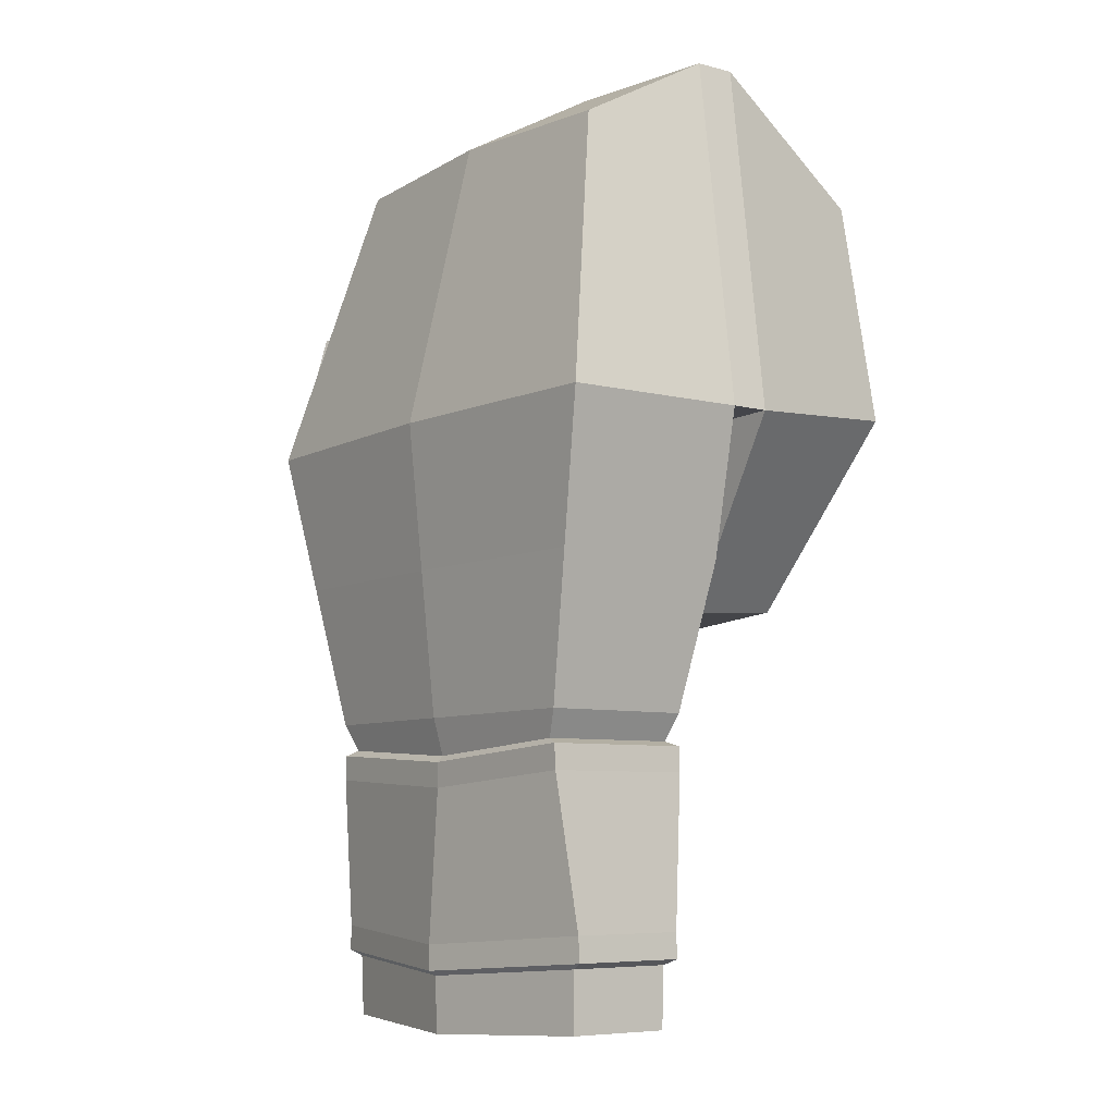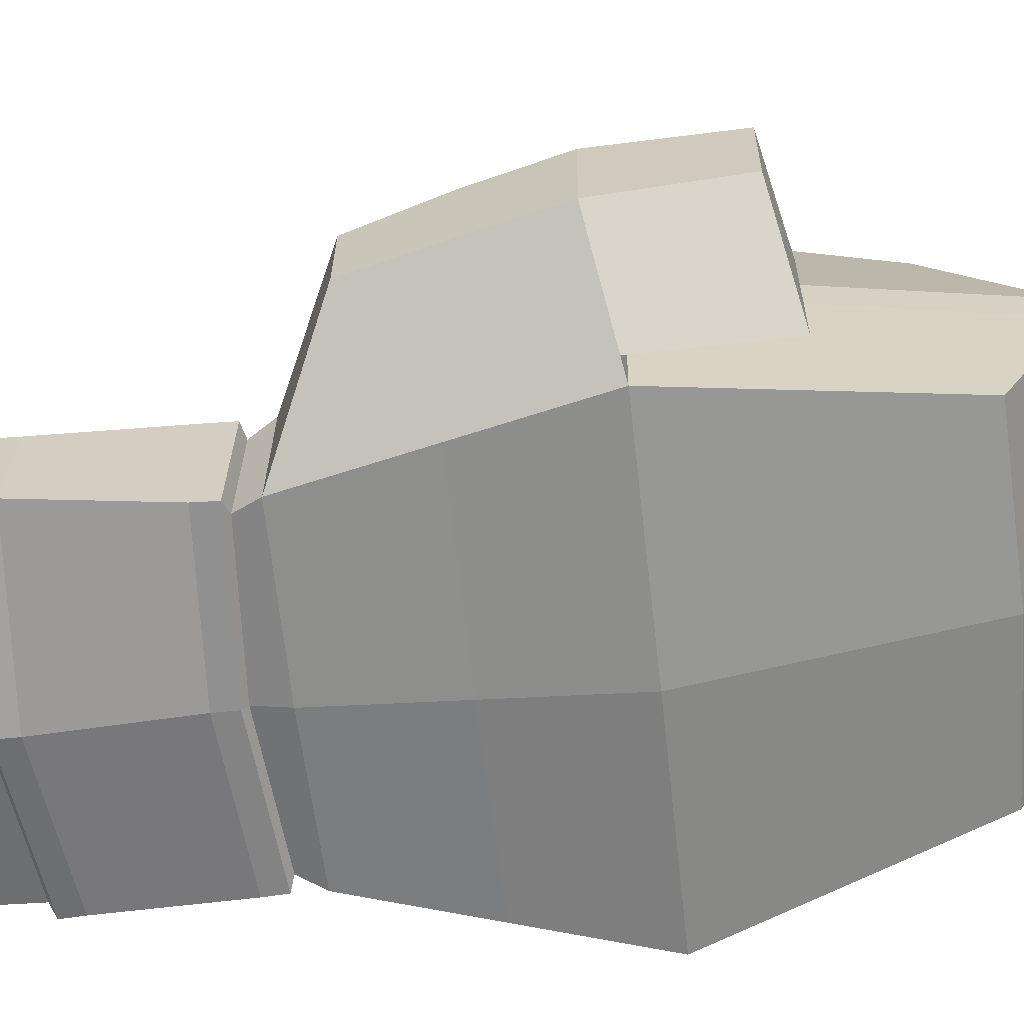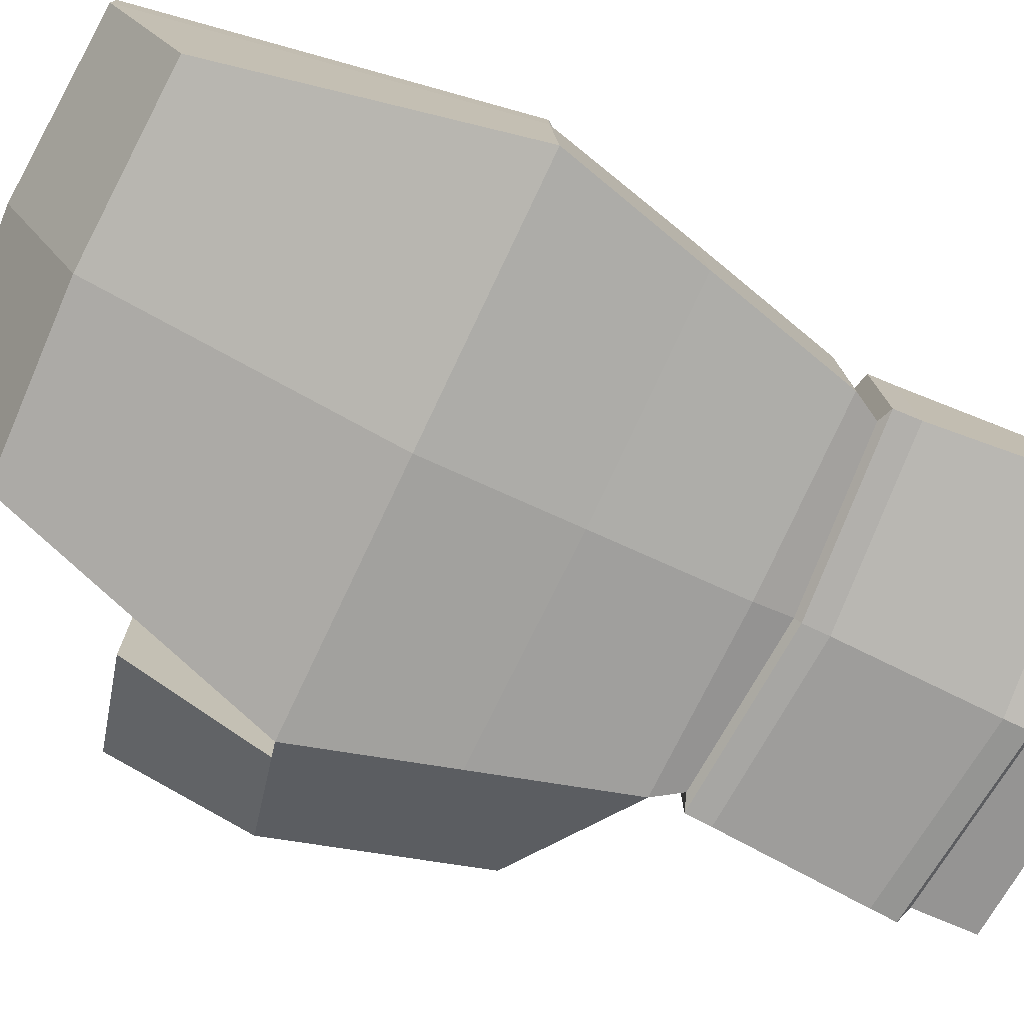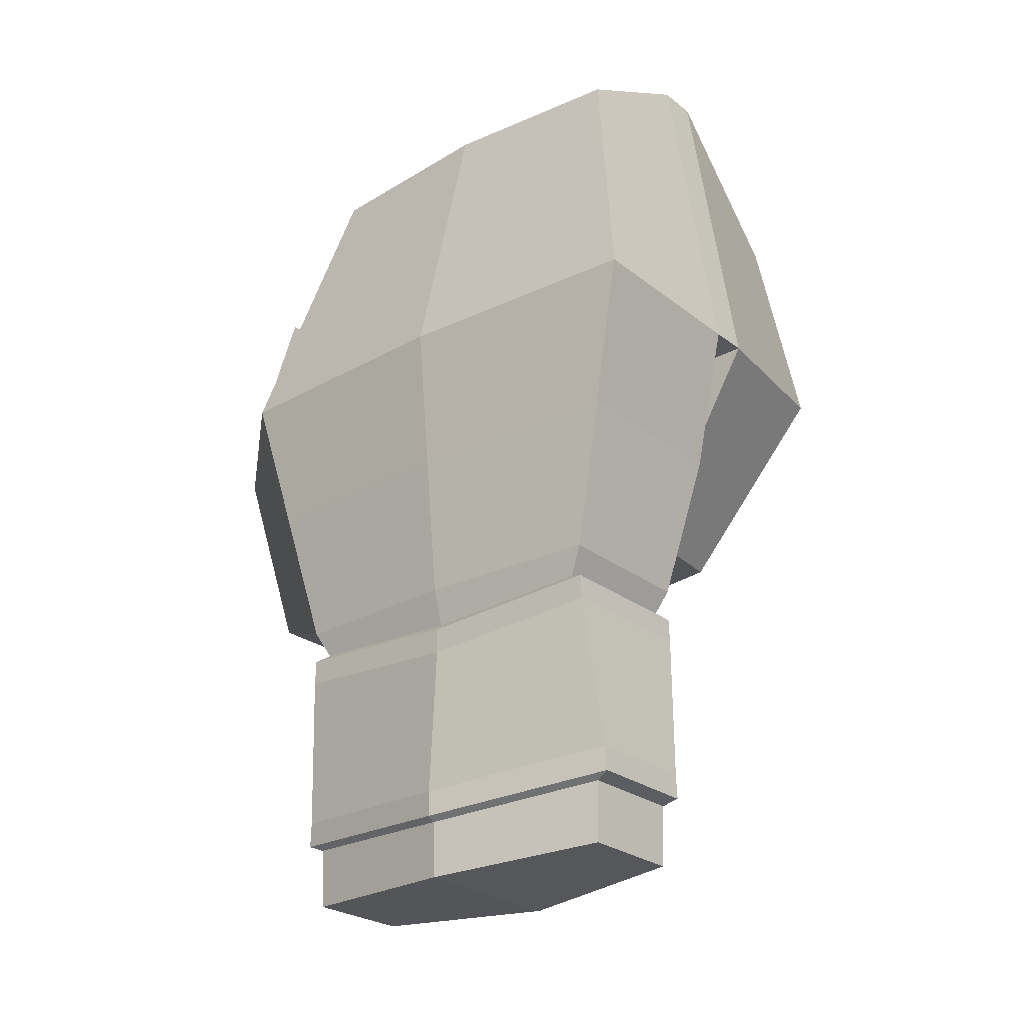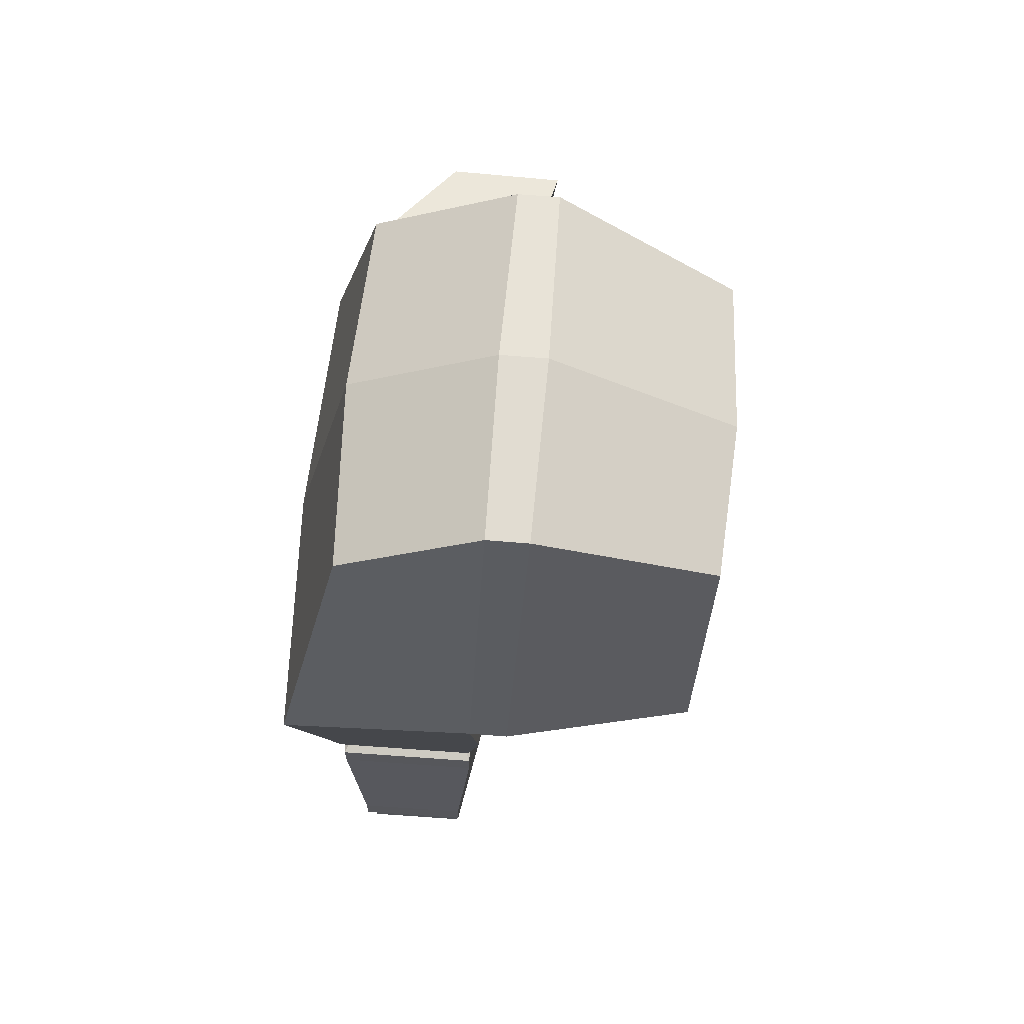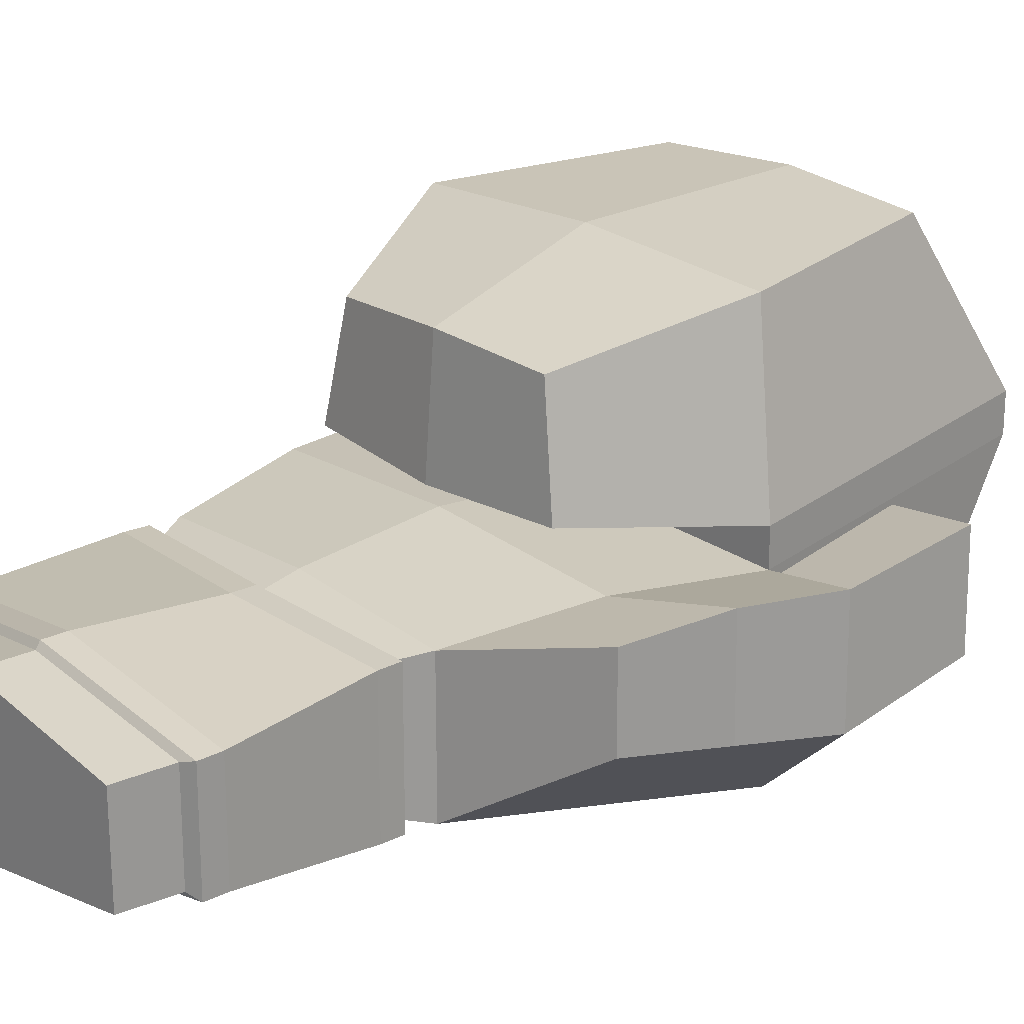
<metadata>
{"format":"obj","ext":"obj","renderer":"f3d","projection":"perspective","resolution":1024,"background":"white","views":[{"elev":-7.5,"azim":53.1,"up":"+Z"},{"elev":-63.7,"azim":-83.5,"up":"+Y"},{"elev":-76.7,"azim":64.6,"up":"+Y"},{"elev":-25.9,"azim":39.6,"up":"+Z"},{"elev":65.7,"azim":94.7,"up":"+Z"},{"elev":21.8,"azim":-129.3,"up":"+Y"}]}
</metadata>
<code>
o SingleGlove_Cube.001
v 0.1827 -0.05497 -0.1825
v 0.1815 0.09698 -0.1819
v 0.2577 -0.08617 0.1076
v 0.2524 0.1494 0.1105
v -0.321 0.03559 -0.1147
v -0.3204 0.1294 -0.1143
v -0.3723 0.01429 0.08347
v -0.2523 0.1494 0.1105
v 0.1827 -0.05497 -0.1825
v 0.1815 0.09698 -0.1819
v -0.1815 0.09698 -0.1819
v -0.1827 -0.05497 -0.1825
v 0.187 0.1665 0.4739
v 0.191 -0.01909 0.3949
v -0.1872 -0.01909 0.3949
v -0.1832 0.1665 0.4739
v 0.2153 0.3368 0.1271
v -0.215 0.3368 0.1271
v 0.1596 0.3471 0.3669
v -0.1561 0.3471 0.3669
v 0.1125 0.1762 -0.07373
v -0.1945 0.1762 -0.07373
v 0.08995 0.2966 -0.06364
v -0.1718 0.2966 -0.06364
v 0.2202 -0.07057 -0.03748
v 0.2169 0.1151 -0.03572
v -0.3469 0.02481 -0.01439
v -0.3447 0.1419 -0.0139
v 0.1824 -0.05369 -0.2147
v 0.1812 0.0971 -0.2138
v -0.1812 0.0971 -0.2138
v -0.1824 -0.05369 -0.2147
v 0.2524 0.1102 0.1105
v -0.3687 0.1386 0.08535
v 0.187 0.125 0.4739
v -0.1832 0.1251 0.4739
v -0.2523 0.1102 0.1105
v -0.2577 -0.08617 0.1076
v -0.2202 -0.07057 -0.03748
v -0.2169 0.1151 -0.03572
v -0.1815 0.09698 -0.1819
v -0.1827 -0.05497 -0.1825
v -0.2709 0.1147 0.1065
v -0.2761 -0.07009 0.1037
v -0.2405 -0.05531 -0.03379
v -0.2038 0.1022 -0.1711
v -0.2374 0.1193 -0.03223
v -0.2049 -0.04048 -0.1717
v -0.3647 0.1559 0.2277
v -0.3687 0.04083 0.2256
v -0.256 0.1338 0.2512
v -0.2617 -0.03728 0.2481
v 0 -0.09697 0.1082
v 2e-05 0.118 0.103
v 0 -0.06573 -0.1837
v 0 0.1077 -0.1833
v 0 -0.0658 -0.1826
v 0 0.1078 -0.1819
v 0.00194 -0.02771 0.4014
v 0.00192 0.1224 0.4844
v 0.00016 0.3476 0.1257
v 0.00178 0.3566 0.3721
v -0.041 0.1695 -0.0822
v -0.04092 0.3038 -0.07176
v 1e-05 0.1259 -0.0362
v 0 -0.08133 -0.03864
v 0 -0.06113 -0.227
v 0 0.1046 -0.2259
v 2.1e-05 0.1423 0.1023
v 0.00192 0.1694 0.4844
v 0.1974 -0.03623 -0.4159
v 0.1961 0.08065 -0.4149
v -0.1815 0.07602 -0.4207
v -0.1974 -0.03623 -0.4159
v 0 -0.06867 -0.4292
v 0 0.1132 -0.4281
v 0.1805 -0.03042 -0.4821
v 0.1793 0.07583 -0.4815
v -0.1793 0.07583 -0.4815
v -0.1805 -0.03042 -0.4821
v 0 -0.05986 -0.4897
v 0 0.1053 -0.489
v 0.1676 -0.04801 -0.2096
v 0.1665 0.09139 -0.2087
v -0.1665 0.09139 -0.2087
v -0.1676 -0.04801 -0.2096
v 0 -0.05501 -0.2208
v 0 0.09844 -0.2199
v 0.1827 -0.03156 -0.4217
v 0.1815 0.07602 -0.4207
v -0.1961 0.08065 -0.4149
v -0.1827 -0.03156 -0.4217
v 0 -0.06137 -0.4339
v 0 0.1059 -0.4329
v 0.1836 -0.05336 -0.2399
v 0.1824 0.09691 -0.2389
v -0.1824 0.09691 -0.2389
v -0.1836 -0.05336 -0.2399
v 0 -0.06054 -0.2522
v 0 0.1041 -0.2512
v 0.1962 -0.03658 -0.3907
v 0.1948 0.08082 -0.3897
v -0.1948 0.08082 -0.3897
v -0.1962 -0.03658 -0.3907
v 0 -0.06925 -0.404
v 0 0.1136 -0.4028
g SingleGlove_Cube.001_Mat1
f 25 26 33 3
f 53 3 14 59
f 27 28 6 5
f 56 2 10 58
f 66 39 42 55
f 65 26 2 56
f 58 10 84 88
f 42 41 11 12
f 2 1 9 10
f 55 42 12 57
f 59 60 36 15
f 8 16 20 18
f 3 33 35 14
f 37 38 15 36
f 61 18 20 62
f 70 13 19 62
f 17 4 21 23
f 13 4 17 19
f 63 22 24 64
f 8 18 24 22
f 69 8 22 63
f 61 17 23 64
f 54 33 26 65
f 53 38 39 66
f 7 34 28 27
f 1 2 26 25
f 12 11 85 86
f 57 12 86 87
f 10 9 83 84
f 36 16 8 37
f 60 35 13 70
f 33 4 13 35
f 54 69 4 33
f 43 44 38 37
f 44 45 39 38
f 46 47 40 41
f 48 46 41 42
f 45 48 42 39
f 47 43 37 40
f 28 34 43 47
f 27 5 48 45
f 5 6 46 48
f 6 28 47 46
f 7 27 45 44
f 7 44 52 50
f 49 50 52 51
f 34 7 50 49
f 44 43 51 52
f 43 34 49 51
f 37 8 69 54
f 36 60 70 16
f 9 57 87 83
f 3 53 66 25
f 37 54 65 40
f 18 61 64 24
f 4 69 63 21
f 21 63 64 23
f 16 70 62 20
f 17 61 62 19
f 14 35 60 59
f 1 55 57 9
f 11 58 88 85
f 40 65 56 41
f 25 66 55 1
f 41 56 58 11
f 38 53 59 15
f 73 94 82 79
f 90 89 77 78
f 81 82 78 77
f 80 79 82 81
f 94 90 78 82
f 92 73 79 80
f 89 93 81 77
f 93 92 80 81
f 29 30 84 83
f 31 32 86 85
f 32 67 87 86
f 30 68 88 84
f 67 29 83 87
f 68 31 85 88
f 72 71 89 90
f 74 91 73 92
f 75 74 92 93
f 76 72 90 94
f 71 75 93 89
f 91 76 94 73
f 95 96 30 29
f 97 98 32 31
f 98 99 67 32
f 96 100 68 30
f 99 95 29 67
f 100 97 31 68
f 102 101 71 72
f 104 103 91 74
f 105 104 74 75
f 106 102 72 76
f 101 105 75 71
f 103 106 76 91
g SingleGlove_Cube.001_Mat2
f 97 100 106 103
f 98 97 103 104
f 99 98 104 105
f 96 95 101 102
f 95 99 105 101
f 100 96 102 106

</code>
